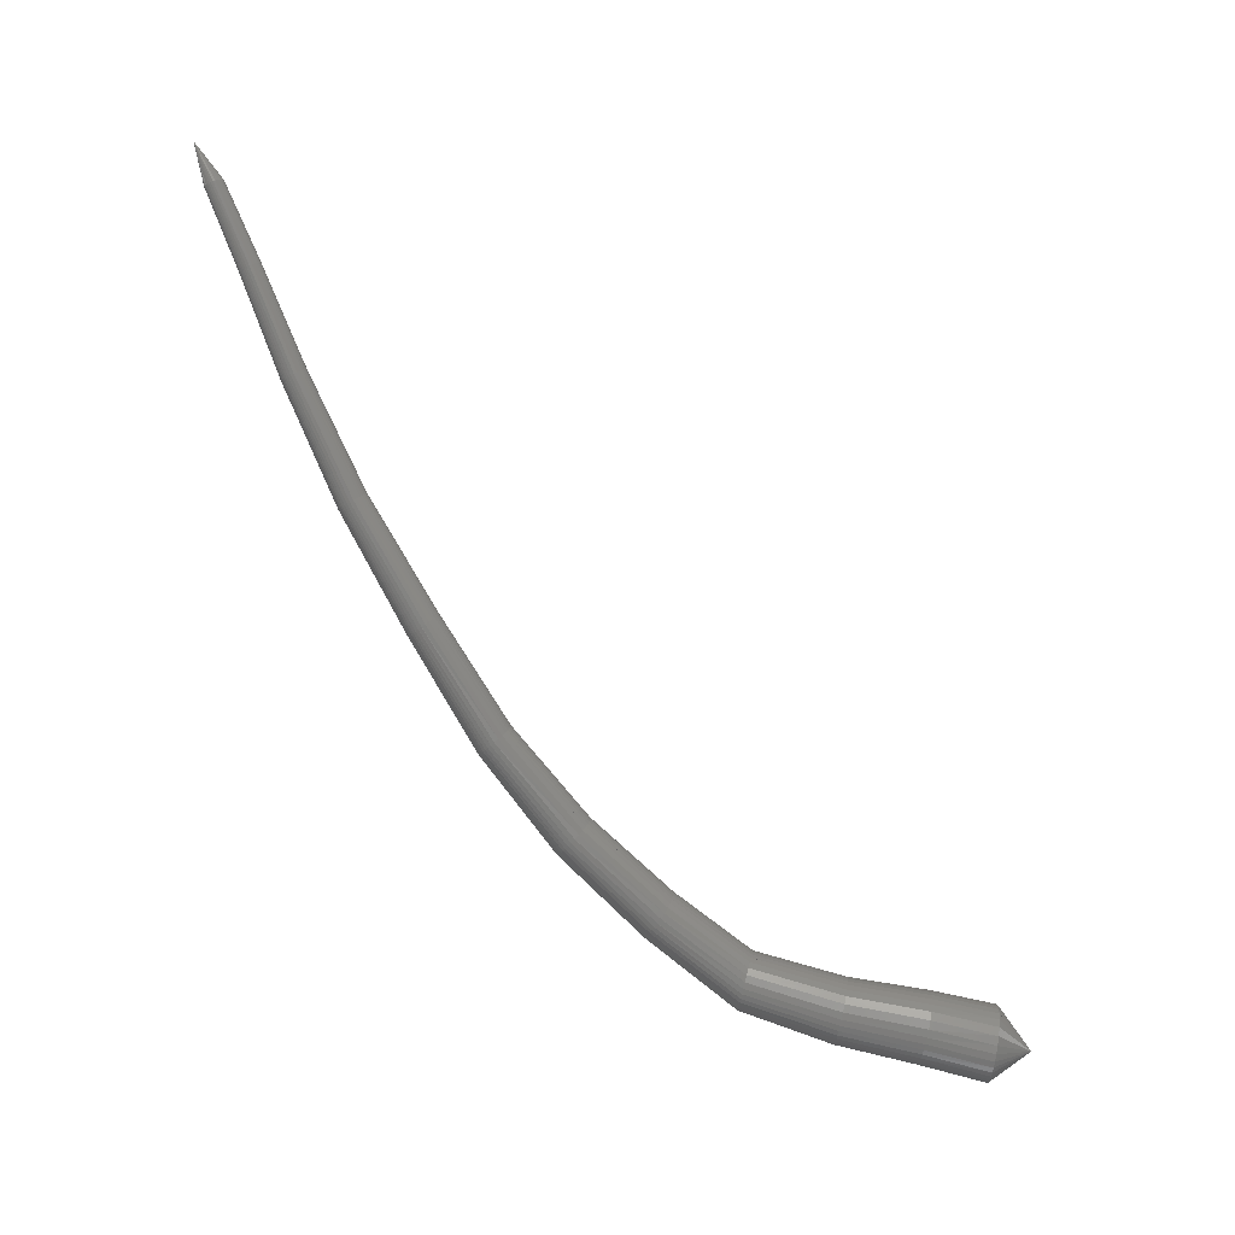
<metadata>
{"format":"stl","ext":"stl","renderer":"f3d","projection":"perspective","resolution":1024,"background":"white","views":[{"elev":63.2,"azim":-101.2,"up":"+Y"}]}
</metadata>
<code>
# stl→obj: 398 verts, 858 faces
v 91.76 29.61 -274.4
v 92.19 28.6 -275.5
v 91.83 28.67 -275.6
v 92.98 28.86 -277.3
v 92.64 28.93 -277.5
v 93.87 29 -279.5
v 93.56 29.06 -279.6
v 95.19 29.32 -281.9
v 94.92 29.38 -282
v 97.29 30.6 -284.1
v 97.08 30.65 -284.3
v 99.6 31.96 -286.1
v 99.42 32 -286.3
v 102.2 33.47 -287.8
v 102.1 33.51 -287.9
v 105.3 35.21 -289.1
v 105.2 35.24 -289.3
v 108.6 36.87 -290.4
v 108.5 36.9 -290.5
v 111.9 38.58 -291.4
v 111.8 38.6 -291.5
v 114.7 40 -292
v 114.6 40.02 -292.1
v 116.9 41.04 -292.6
v 116.9 41.06 -292.7
v 117.9 41.82 -292.9
v 91.65 28.77 -275.7
v 92.46 29.02 -277.5
v 93.4 29.15 -279.7
v 94.77 29.45 -282.1
v 96.96 30.71 -284.3
v 99.32 32.06 -286.4
v 102 33.56 -288
v 105.2 35.28 -289.3
v 108.5 36.94 -290.6
v 111.8 38.63 -291.5
v 114.6 40.04 -292.2
v 116.8 41.08 -292.7
v 91.5 28.88 -275.7
v 92.32 29.13 -277.6
v 93.27 29.25 -279.7
v 94.66 29.55 -282.1
v 96.85 30.79 -284.4
v 99.24 32.13 -286.4
v 101.9 33.62 -288
v 105.1 35.33 -289.4
v 108.4 36.98 -290.7
v 111.8 38.67 -291.6
v 114.6 40.07 -292.2
v 116.8 41.11 -292.8
v 91.37 29.02 -275.8
v 92.2 29.27 -277.6
v 93.16 29.37 -279.8
v 94.55 29.66 -282.2
v 96.76 30.88 -284.4
v 99.15 32.21 -286.5
v 101.9 33.69 -288.1
v 105 35.39 -289.4
v 108.4 37.03 -290.7
v 111.7 38.72 -291.6
v 114.6 40.11 -292.3
v 116.8 41.14 -292.8
v 91.27 29.18 -275.8
v 92.1 29.42 -277.6
v 93.07 29.51 -279.8
v 94.47 29.79 -282.2
v 96.68 30.99 -284.5
v 99.08 32.3 -286.5
v 101.8 33.78 -288.1
v 105 35.47 -289.5
v 108.3 37.1 -290.7
v 111.7 38.77 -291.7
v 114.5 40.16 -292.3
v 116.8 41.18 -292.8
v 91.2 29.35 -275.8
v 92.03 29.59 -277.7
v 93.01 29.66 -279.8
v 94.41 29.92 -282.3
v 96.61 31.1 -284.5
v 99.01 32.4 -286.5
v 101.8 33.87 -288.1
v 104.9 35.54 -289.5
v 108.3 37.16 -290.7
v 111.6 38.82 -291.7
v 114.5 40.2 -292.3
v 116.7 41.22 -292.8
v 91.15 29.52 -275.8
v 91.98 29.75 -277.7
v 92.97 29.81 -279.8
v 94.37 30.06 -282.3
v 96.56 31.22 -284.5
v 98.96 32.5 -286.5
v 101.7 33.95 -288.1
v 104.9 35.61 -289.5
v 108.3 37.22 -290.8
v 111.6 38.88 -291.7
v 114.5 40.25 -292.3
v 116.7 41.26 -292.8
v 91.14 29.69 -275.8
v 91.96 29.9 -277.7
v 92.95 29.95 -279.8
v 94.36 30.19 -282.3
v 96.52 31.33 -284.5
v 98.93 32.6 -286.5
v 101.7 34.04 -288.1
v 104.9 35.69 -289.5
v 108.2 37.29 -290.7
v 111.6 38.93 -291.7
v 114.5 40.29 -292.3
v 116.7 41.3 -292.8
v 91.15 29.85 -275.8
v 91.97 30.05 -277.6
v 92.96 30.09 -279.8
v 94.36 30.31 -282.3
v 96.51 31.43 -284.4
v 98.9 32.69 -286.4
v 101.7 34.12 -288.1
v 104.8 35.76 -289.5
v 108.2 37.35 -290.7
v 111.6 38.98 -291.7
v 114.4 40.34 -292.3
v 116.7 41.34 -292.8
v 91.18 30 -275.8
v 92.01 30.2 -277.6
v 92.99 30.23 -279.8
v 94.39 30.43 -282.2
v 96.5 31.53 -284.4
v 98.89 32.78 -286.4
v 101.6 34.2 -288.1
v 104.8 35.82 -289.4
v 108.2 37.4 -290.7
v 111.6 39.03 -291.6
v 114.4 40.38 -292.3
v 116.7 41.38 -292.8
v 91.24 30.16 -275.8
v 92.06 30.35 -277.6
v 93.05 30.36 -279.8
v 94.43 30.55 -282.2
v 96.52 31.63 -284.3
v 98.89 32.87 -286.3
v 101.6 34.28 -288
v 104.8 35.89 -289.4
v 108.2 37.46 -290.7
v 111.5 39.08 -291.6
v 114.4 40.42 -292.2
v 116.7 41.42 -292.8
v 91.33 30.32 -275.7
v 92.15 30.49 -277.5
v 93.12 30.49 -279.7
v 94.5 30.67 -282.2
v 96.54 31.73 -284.3
v 98.91 32.96 -286.2
v 101.6 34.35 -287.9
v 104.8 35.96 -289.3
v 108.2 37.52 -290.6
v 111.5 39.13 -291.6
v 114.4 40.46 -292.2
v 116.6 41.45 -292.8
v 91.45 30.46 -275.7
v 92.25 30.63 -277.5
v 93.22 30.62 -279.7
v 94.58 30.78 -282.1
v 96.59 31.83 -284.2
v 98.93 33.04 -286.2
v 101.7 34.43 -287.9
v 104.8 36.02 -289.3
v 108.2 37.57 -290.6
v 111.5 39.18 -291.5
v 114.4 40.5 -292.2
v 116.6 41.49 -292.7
v 91.61 30.6 -275.6
v 92.4 30.75 -277.4
v 93.35 30.73 -279.6
v 94.7 30.89 -282.1
v 96.66 31.92 -284.1
v 98.98 33.12 -286.1
v 101.7 34.5 -287.8
v 104.8 36.08 -289.2
v 108.2 37.62 -290.5
v 111.5 39.22 -291.5
v 114.4 40.54 -292.1
v 116.6 41.52 -292.7
v 91.8 30.72 -275.6
v 92.57 30.87 -277.3
v 93.51 30.84 -279.5
v 94.84 30.99 -282
v 96.75 32 -284
v 99.04 33.19 -285.9
v 101.7 34.56 -287.7
v 104.8 36.13 -289.1
v 108.2 37.67 -290.4
v 111.5 39.26 -291.4
v 114.4 40.57 -292.1
v 116.6 41.55 -292.6
v 92.04 30.8 -275.5
v 92.79 30.96 -277.2
v 93.71 30.93 -279.4
v 95.01 31.07 -281.9
v 96.86 32.07 -283.9
v 99.13 33.25 -285.8
v 101.8 34.61 -287.5
v 104.9 36.17 -289
v 108.2 37.71 -290.3
v 111.5 39.29 -291.3
v 114.4 40.6 -292
v 116.6 41.57 -292.6
v 92.28 30.8 -275.4
v 93.02 30.96 -277.1
v 93.93 30.93 -279.3
v 95.2 31.07 -281.8
v 97 32.07 -283.7
v 99.24 33.25 -285.7
v 101.9 34.61 -287.4
v 104.9 36.17 -288.8
v 108.3 37.71 -290.2
v 111.6 39.29 -291.2
v 114.4 40.6 -291.9
v 116.7 41.57 -292.5
v 92.52 30.72 -275.3
v 93.25 30.87 -277.1
v 94.13 30.84 -279.3
v 95.38 30.99 -281.7
v 97.15 32 -283.6
v 99.36 33.19 -285.6
v 102 34.56 -287.3
v 105 36.13 -288.7
v 108.3 37.67 -290.1
v 111.6 39.26 -291.1
v 114.4 40.57 -291.8
v 116.7 41.55 -292.4
v 92.72 30.6 -275.2
v 93.43 30.75 -277
v 94.3 30.73 -279.2
v 95.53 30.89 -281.7
v 97.28 31.92 -283.6
v 99.47 33.12 -285.5
v 102.1 34.5 -287.2
v 105.1 36.08 -288.7
v 108.4 37.62 -290
v 111.6 39.22 -291.1
v 114.5 40.54 -291.8
v 116.7 41.52 -292.4
v 92.88 30.46 -275.2
v 93.58 30.63 -276.9
v 94.43 30.62 -279.1
v 95.65 30.78 -281.6
v 97.39 31.83 -283.5
v 99.56 33.04 -285.5
v 102.1 34.43 -287.2
v 105.1 36.02 -288.6
v 108.4 37.57 -290
v 111.7 39.18 -291
v 114.5 40.5 -291.7
v 116.7 41.49 -292.3
v 93 30.32 -275.2
v 93.7 30.49 -276.9
v 94.54 30.49 -279.1
v 95.75 30.67 -281.6
v 97.48 31.73 -283.5
v 99.65 32.96 -285.4
v 102.2 34.35 -287.1
v 105.2 35.96 -288.6
v 108.5 37.52 -289.9
v 111.7 39.13 -291
v 114.5 40.46 -291.7
v 116.7 41.45 -292.3
v 93.1 30.16 -275.1
v 93.79 30.35 -276.9
v 94.62 30.36 -279.1
v 95.83 30.55 -281.5
v 97.56 31.63 -283.4
v 99.71 32.87 -285.4
v 102.3 34.28 -287.1
v 105.2 35.89 -288.5
v 108.5 37.46 -289.9
v 111.8 39.08 -291
v 114.5 40.42 -291.7
v 116.8 41.42 -292.3
v 93.16 30 -275.1
v 93.86 30.2 -276.9
v 94.68 30.23 -279.1
v 95.88 30.43 -281.5
v 97.62 31.53 -283.4
v 99.77 32.78 -285.4
v 102.3 34.2 -287.1
v 105.3 35.82 -288.5
v 108.5 37.4 -289.9
v 111.8 39.03 -290.9
v 114.6 40.38 -291.7
v 116.8 41.38 -292.3
v 93.2 29.85 -275.1
v 93.9 30.05 -276.9
v 94.72 30.09 -279.1
v 95.92 30.31 -281.5
v 97.67 31.43 -283.4
v 99.82 32.69 -285.4
v 102.4 34.12 -287.1
v 105.3 35.76 -288.5
v 108.6 37.35 -289.9
v 111.8 38.98 -290.9
v 114.6 40.34 -291.7
v 116.8 41.34 -292.3
v 93.21 29.69 -275.1
v 93.92 29.9 -276.9
v 94.74 29.95 -279.1
v 95.94 30.19 -281.5
v 97.71 31.33 -283.5
v 99.86 32.6 -285.4
v 102.4 34.04 -287.1
v 105.3 35.69 -288.5
v 108.6 37.29 -289.9
v 111.8 38.93 -290.9
v 114.6 40.29 -291.7
v 116.8 41.3 -292.3
v 93.2 29.52 -275.1
v 93.92 29.75 -276.9
v 94.73 29.81 -279.1
v 95.93 30.06 -281.5
v 97.73 31.22 -283.5
v 99.88 32.5 -285.4
v 102.4 33.95 -287.1
v 105.4 35.61 -288.5
v 108.6 37.22 -289.9
v 111.9 38.88 -290.9
v 114.6 40.25 -291.7
v 116.8 41.26 -292.3
v 93.16 29.35 -275.1
v 93.88 29.59 -276.9
v 94.7 29.66 -279.1
v 95.91 29.92 -281.5
v 97.73 31.1 -283.5
v 99.9 32.4 -285.5
v 102.4 33.87 -287.2
v 105.4 35.54 -288.6
v 108.6 37.16 -289.9
v 111.9 38.82 -291
v 114.6 40.2 -291.7
v 116.9 41.22 -292.3
v 93.09 29.18 -275.2
v 93.82 29.42 -277
v 94.64 29.51 -279.1
v 95.86 29.79 -281.5
v 97.72 30.99 -283.6
v 99.9 32.3 -285.6
v 102.4 33.78 -287.2
v 105.4 35.47 -288.6
v 108.6 37.1 -290
v 111.9 38.77 -291
v 114.7 40.16 -291.7
v 116.9 41.18 -292.3
v 93 29.02 -275.2
v 93.73 29.27 -277
v 94.56 29.37 -279.2
v 95.79 29.66 -281.6
v 97.69 30.88 -283.6
v 99.88 32.21 -285.6
v 102.4 33.69 -287.3
v 105.4 35.39 -288.7
v 108.7 37.03 -290
v 111.9 38.72 -291
v 114.7 40.11 -291.7
v 116.9 41.14 -292.3
v 92.87 28.88 -275.3
v 93.62 29.13 -277.1
v 94.46 29.25 -279.2
v 95.7 29.55 -281.6
v 97.64 30.79 -283.7
v 99.85 32.13 -285.7
v 102.4 33.62 -287.4
v 105.4 35.33 -288.8
v 108.7 36.98 -290.1
v 111.9 38.67 -291.1
v 114.7 40.07 -291.8
v 116.9 41.11 -292.4
v 92.73 28.77 -275.3
v 93.48 29.02 -277.1
v 94.33 29.15 -279.3
v 95.59 29.45 -281.7
v 97.57 30.71 -283.8
v 99.81 32.06 -285.8
v 102.4 33.56 -287.5
v 105.4 35.28 -288.8
v 108.6 36.94 -290.2
v 111.9 38.63 -291.2
v 114.7 40.04 -291.8
v 116.9 41.08 -292.4
v 92.54 28.67 -275.4
v 93.31 28.93 -277.2
v 94.18 29.06 -279.4
v 95.46 29.38 -281.8
v 97.48 30.65 -283.9
v 99.74 32 -285.9
v 102.3 33.51 -287.6
v 105.4 35.24 -288.9
v 108.6 36.9 -290.2
v 111.9 38.6 -291.2
v 114.7 40.02 -291.9
v 116.9 41.06 -292.5
f 1 1 2
f 2 1 3
f 2 3 4
f 4 3 5
f 4 5 6
f 6 5 7
f 6 7 8
f 8 7 9
f 8 9 10
f 10 9 11
f 10 11 12
f 12 11 13
f 12 13 14
f 14 13 15
f 14 15 16
f 16 15 17
f 16 17 18
f 18 17 19
f 18 19 20
f 20 19 21
f 20 21 22
f 22 21 23
f 22 23 24
f 24 23 25
f 24 25 26
f 26 25 26
f 1 1 3
f 3 1 27
f 3 27 5
f 5 27 28
f 5 28 7
f 7 28 29
f 7 29 9
f 9 29 30
f 9 30 11
f 11 30 31
f 11 31 13
f 13 31 32
f 13 32 15
f 15 32 33
f 15 33 17
f 17 33 34
f 17 34 19
f 19 34 35
f 19 35 21
f 21 35 36
f 21 36 23
f 23 36 37
f 23 37 25
f 25 37 38
f 25 38 26
f 26 38 26
f 1 1 27
f 27 1 39
f 27 39 28
f 28 39 40
f 28 40 29
f 29 40 41
f 29 41 30
f 30 41 42
f 30 42 31
f 31 42 43
f 31 43 32
f 32 43 44
f 32 44 33
f 33 44 45
f 33 45 34
f 34 45 46
f 34 46 35
f 35 46 47
f 35 47 36
f 36 47 48
f 36 48 37
f 37 48 49
f 37 49 38
f 38 49 50
f 38 50 26
f 26 50 26
f 1 1 39
f 39 1 51
f 39 51 40
f 40 51 52
f 40 52 41
f 41 52 53
f 41 53 42
f 42 53 54
f 42 54 43
f 43 54 55
f 43 55 44
f 44 55 56
f 44 56 45
f 45 56 57
f 45 57 46
f 46 57 58
f 46 58 47
f 47 58 59
f 47 59 48
f 48 59 60
f 48 60 49
f 49 60 61
f 49 61 50
f 50 61 62
f 50 62 26
f 26 62 26
f 1 1 51
f 51 1 63
f 51 63 52
f 52 63 64
f 52 64 53
f 53 64 65
f 53 65 54
f 54 65 66
f 54 66 55
f 55 66 67
f 55 67 56
f 56 67 68
f 56 68 57
f 57 68 69
f 57 69 58
f 58 69 70
f 58 70 59
f 59 70 71
f 59 71 60
f 60 71 72
f 60 72 61
f 61 72 73
f 61 73 62
f 62 73 74
f 62 74 26
f 26 74 26
f 1 1 63
f 63 1 75
f 63 75 64
f 64 75 76
f 64 76 65
f 65 76 77
f 65 77 66
f 66 77 78
f 66 78 67
f 67 78 79
f 67 79 68
f 68 79 80
f 68 80 69
f 69 80 81
f 69 81 70
f 70 81 82
f 70 82 71
f 71 82 83
f 71 83 72
f 72 83 84
f 72 84 73
f 73 84 85
f 73 85 74
f 74 85 86
f 74 86 26
f 26 86 26
f 1 1 75
f 75 1 87
f 75 87 76
f 76 87 88
f 76 88 77
f 77 88 89
f 77 89 78
f 78 89 90
f 78 90 79
f 79 90 91
f 79 91 80
f 80 91 92
f 80 92 81
f 81 92 93
f 81 93 82
f 82 93 94
f 82 94 83
f 83 94 95
f 83 95 84
f 84 95 96
f 84 96 85
f 85 96 97
f 85 97 86
f 86 97 98
f 86 98 26
f 26 98 26
f 1 1 87
f 87 1 99
f 87 99 88
f 88 99 100
f 88 100 89
f 89 100 101
f 89 101 90
f 90 101 102
f 90 102 91
f 91 102 103
f 91 103 92
f 92 103 104
f 92 104 93
f 93 104 105
f 93 105 94
f 94 105 106
f 94 106 95
f 95 106 107
f 95 107 96
f 96 107 108
f 96 108 97
f 97 108 109
f 97 109 98
f 98 109 110
f 98 110 26
f 26 110 26
f 1 1 99
f 99 1 111
f 99 111 100
f 100 111 112
f 100 112 101
f 101 112 113
f 101 113 102
f 102 113 114
f 102 114 103
f 103 114 115
f 103 115 104
f 104 115 116
f 104 116 105
f 105 116 117
f 105 117 106
f 106 117 118
f 106 118 107
f 107 118 119
f 107 119 108
f 108 119 120
f 108 120 109
f 109 120 121
f 109 121 110
f 110 121 122
f 110 122 26
f 26 122 26
f 1 1 111
f 111 1 123
f 111 123 112
f 112 123 124
f 112 124 113
f 113 124 125
f 113 125 114
f 114 125 126
f 114 126 115
f 115 126 127
f 115 127 116
f 116 127 128
f 116 128 117
f 117 128 129
f 117 129 118
f 118 129 130
f 118 130 119
f 119 130 131
f 119 131 120
f 120 131 132
f 120 132 121
f 121 132 133
f 121 133 122
f 122 133 134
f 122 134 26
f 26 134 26
f 1 1 123
f 123 1 135
f 123 135 124
f 124 135 136
f 124 136 125
f 125 136 137
f 125 137 126
f 126 137 138
f 126 138 127
f 127 138 139
f 127 139 128
f 128 139 140
f 128 140 129
f 129 140 141
f 129 141 130
f 130 141 142
f 130 142 131
f 131 142 143
f 131 143 132
f 132 143 144
f 132 144 133
f 133 144 145
f 133 145 134
f 134 145 146
f 134 146 26
f 26 146 26
f 1 1 135
f 135 1 147
f 135 147 136
f 136 147 148
f 136 148 137
f 137 148 149
f 137 149 138
f 138 149 150
f 138 150 139
f 139 150 151
f 139 151 140
f 140 151 152
f 140 152 141
f 141 152 153
f 141 153 142
f 142 153 154
f 142 154 143
f 143 154 155
f 143 155 144
f 144 155 156
f 144 156 145
f 145 156 157
f 145 157 146
f 146 157 158
f 146 158 26
f 26 158 26
f 1 1 147
f 147 1 159
f 147 159 148
f 148 159 160
f 148 160 149
f 149 160 161
f 149 161 150
f 150 161 162
f 150 162 151
f 151 162 163
f 151 163 152
f 152 163 164
f 152 164 153
f 153 164 165
f 153 165 154
f 154 165 166
f 154 166 155
f 155 166 167
f 155 167 156
f 156 167 168
f 156 168 157
f 157 168 169
f 157 169 158
f 158 169 170
f 158 170 26
f 26 170 26
f 1 1 159
f 159 1 171
f 159 171 160
f 160 171 172
f 160 172 161
f 161 172 173
f 161 173 162
f 162 173 174
f 162 174 163
f 163 174 175
f 163 175 164
f 164 175 176
f 164 176 165
f 165 176 177
f 165 177 166
f 166 177 178
f 166 178 167
f 167 178 179
f 167 179 168
f 168 179 180
f 168 180 169
f 169 180 181
f 169 181 170
f 170 181 182
f 170 182 26
f 26 182 26
f 1 1 171
f 171 1 183
f 171 183 172
f 172 183 184
f 172 184 173
f 173 184 185
f 173 185 174
f 174 185 186
f 174 186 175
f 175 186 187
f 175 187 176
f 176 187 188
f 176 188 177
f 177 188 189
f 177 189 178
f 178 189 190
f 178 190 179
f 179 190 191
f 179 191 180
f 180 191 192
f 180 192 181
f 181 192 193
f 181 193 182
f 182 193 194
f 182 194 26
f 26 194 26
f 1 1 183
f 183 1 195
f 183 195 184
f 184 195 196
f 184 196 185
f 185 196 197
f 185 197 186
f 186 197 198
f 186 198 187
f 187 198 199
f 187 199 188
f 188 199 200
f 188 200 189
f 189 200 201
f 189 201 190
f 190 201 202
f 190 202 191
f 191 202 203
f 191 203 192
f 192 203 204
f 192 204 193
f 193 204 205
f 193 205 194
f 194 205 206
f 194 206 26
f 26 206 26
f 1 1 195
f 195 1 207
f 195 207 196
f 196 207 208
f 196 208 197
f 197 208 209
f 197 209 198
f 198 209 210
f 198 210 199
f 199 210 211
f 199 211 200
f 200 211 212
f 200 212 201
f 201 212 213
f 201 213 202
f 202 213 214
f 202 214 203
f 203 214 215
f 203 215 204
f 204 215 216
f 204 216 205
f 205 216 217
f 205 217 206
f 206 217 218
f 206 218 26
f 26 218 26
f 1 1 207
f 207 1 219
f 207 219 208
f 208 219 220
f 208 220 209
f 209 220 221
f 209 221 210
f 210 221 222
f 210 222 211
f 211 222 223
f 211 223 212
f 212 223 224
f 212 224 213
f 213 224 225
f 213 225 214
f 214 225 226
f 214 226 215
f 215 226 227
f 215 227 216
f 216 227 228
f 216 228 217
f 217 228 229
f 217 229 218
f 218 229 230
f 218 230 26
f 26 230 26
f 1 1 219
f 219 1 231
f 219 231 220
f 220 231 232
f 220 232 221
f 221 232 233
f 221 233 222
f 222 233 234
f 222 234 223
f 223 234 235
f 223 235 224
f 224 235 236
f 224 236 225
f 225 236 237
f 225 237 226
f 226 237 238
f 226 238 227
f 227 238 239
f 227 239 228
f 228 239 240
f 228 240 229
f 229 240 241
f 229 241 230
f 230 241 242
f 230 242 26
f 26 242 26
f 1 1 231
f 231 1 243
f 231 243 232
f 232 243 244
f 232 244 233
f 233 244 245
f 233 245 234
f 234 245 246
f 234 246 235
f 235 246 247
f 235 247 236
f 236 247 248
f 236 248 237
f 237 248 249
f 237 249 238
f 238 249 250
f 238 250 239
f 239 250 251
f 239 251 240
f 240 251 252
f 240 252 241
f 241 252 253
f 241 253 242
f 242 253 254
f 242 254 26
f 26 254 26
f 1 1 243
f 243 1 255
f 243 255 244
f 244 255 256
f 244 256 245
f 245 256 257
f 245 257 246
f 246 257 258
f 246 258 247
f 247 258 259
f 247 259 248
f 248 259 260
f 248 260 249
f 249 260 261
f 249 261 250
f 250 261 262
f 250 262 251
f 251 262 263
f 251 263 252
f 252 263 264
f 252 264 253
f 253 264 265
f 253 265 254
f 254 265 266
f 254 266 26
f 26 266 26
f 1 1 255
f 255 1 267
f 255 267 256
f 256 267 268
f 256 268 257
f 257 268 269
f 257 269 258
f 258 269 270
f 258 270 259
f 259 270 271
f 259 271 260
f 260 271 272
f 260 272 261
f 261 272 273
f 261 273 262
f 262 273 274
f 262 274 263
f 263 274 275
f 263 275 264
f 264 275 276
f 264 276 265
f 265 276 277
f 265 277 266
f 266 277 278
f 266 278 26
f 26 278 26
f 1 1 267
f 267 1 279
f 267 279 268
f 268 279 280
f 268 280 269
f 269 280 281
f 269 281 270
f 270 281 282
f 270 282 271
f 271 282 283
f 271 283 272
f 272 283 284
f 272 284 273
f 273 284 285
f 273 285 274
f 274 285 286
f 274 286 275
f 275 286 287
f 275 287 276
f 276 287 288
f 276 288 277
f 277 288 289
f 277 289 278
f 278 289 290
f 278 290 26
f 26 290 26
f 1 1 279
f 279 1 291
f 279 291 280
f 280 291 292
f 280 292 281
f 281 292 293
f 281 293 282
f 282 293 294
f 282 294 283
f 283 294 295
f 283 295 284
f 284 295 296
f 284 296 285
f 285 296 297
f 285 297 286
f 286 297 298
f 286 298 287
f 287 298 299
f 287 299 288
f 288 299 300
f 288 300 289
f 289 300 301
f 289 301 290
f 290 301 302
f 290 302 26
f 26 302 26
f 1 1 291
f 291 1 303
f 291 303 292
f 292 303 304
f 292 304 293
f 293 304 305
f 293 305 294
f 294 305 306
f 294 306 295
f 295 306 307
f 295 307 296
f 296 307 308
f 296 308 297
f 297 308 309
f 297 309 298
f 298 309 310
f 298 310 299
f 299 310 311
f 299 311 300
f 300 311 312
f 300 312 301
f 301 312 313
f 301 313 302
f 302 313 314
f 302 314 26
f 26 314 26
f 1 1 303
f 303 1 315
f 303 315 304
f 304 315 316
f 304 316 305
f 305 316 317
f 305 317 306
f 306 317 318
f 306 318 307
f 307 318 319
f 307 319 308
f 308 319 320
f 308 320 309
f 309 320 321
f 309 321 310
f 310 321 322
f 310 322 311
f 311 322 323
f 311 323 312
f 312 323 324
f 312 324 313
f 313 324 325
f 313 325 314
f 314 325 326
f 314 326 26
f 26 326 26
f 1 1 315
f 315 1 327
f 315 327 316
f 316 327 328
f 316 328 317
f 317 328 329
f 317 329 318
f 318 329 330
f 318 330 319
f 319 330 331
f 319 331 320
f 320 331 332
f 320 332 321
f 321 332 333
f 321 333 322
f 322 333 334
f 322 334 323
f 323 334 335
f 323 335 324
f 324 335 336
f 324 336 325
f 325 336 337
f 325 337 326
f 326 337 338
f 326 338 26
f 26 338 26
f 1 1 327
f 327 1 339
f 327 339 328
f 328 339 340
f 328 340 329
f 329 340 341
f 329 341 330
f 330 341 342
f 330 342 331
f 331 342 343
f 331 343 332
f 332 343 344
f 332 344 333
f 333 344 345
f 333 345 334
f 334 345 346
f 334 346 335
f 335 346 347
f 335 347 336
f 336 347 348
f 336 348 337
f 337 348 349
f 337 349 338
f 338 349 350
f 338 350 26
f 26 350 26
f 1 1 339
f 339 1 351
f 339 351 340
f 340 351 352
f 340 352 341
f 341 352 353
f 341 353 342
f 342 353 354
f 342 354 343
f 343 354 355
f 343 355 344
f 344 355 356
f 344 356 345
f 345 356 357
f 345 357 346
f 346 357 358
f 346 358 347
f 347 358 359
f 347 359 348
f 348 359 360
f 348 360 349
f 349 360 361
f 349 361 350
f 350 361 362
f 350 362 26
f 26 362 26
f 1 1 351
f 351 1 363
f 351 363 352
f 352 363 364
f 352 364 353
f 353 364 365
f 353 365 354
f 354 365 366
f 354 366 355
f 355 366 367
f 355 367 356
f 356 367 368
f 356 368 357
f 357 368 369
f 357 369 358
f 358 369 370
f 358 370 359
f 359 370 371
f 359 371 360
f 360 371 372
f 360 372 361
f 361 372 373
f 361 373 362
f 362 373 374
f 362 374 26
f 26 374 26
f 1 1 363
f 363 1 375
f 363 375 364
f 364 375 376
f 364 376 365
f 365 376 377
f 365 377 366
f 366 377 378
f 366 378 367
f 367 378 379
f 367 379 368
f 368 379 380
f 368 380 369
f 369 380 381
f 369 381 370
f 370 381 382
f 370 382 371
f 371 382 383
f 371 383 372
f 372 383 384
f 372 384 373
f 373 384 385
f 373 385 374
f 374 385 386
f 374 386 26
f 26 386 26
f 1 1 375
f 375 1 387
f 375 387 376
f 376 387 388
f 376 388 377
f 377 388 389
f 377 389 378
f 378 389 390
f 378 390 379
f 379 390 391
f 379 391 380
f 380 391 392
f 380 392 381
f 381 392 393
f 381 393 382
f 382 393 394
f 382 394 383
f 383 394 395
f 383 395 384
f 384 395 396
f 384 396 385
f 385 396 397
f 385 397 386
f 386 397 398
f 386 398 26
f 26 398 26
f 1 1 387
f 387 1 2
f 387 2 388
f 388 2 4
f 388 4 389
f 389 4 6
f 389 6 390
f 390 6 8
f 390 8 391
f 391 8 10
f 391 10 392
f 392 10 12
f 392 12 393
f 393 12 14
f 393 14 394
f 394 14 16
f 394 16 395
f 395 16 18
f 395 18 396
f 396 18 20
f 396 20 397
f 397 20 22
f 397 22 398
f 398 22 24
f 398 24 26
f 26 24 26

</code>
